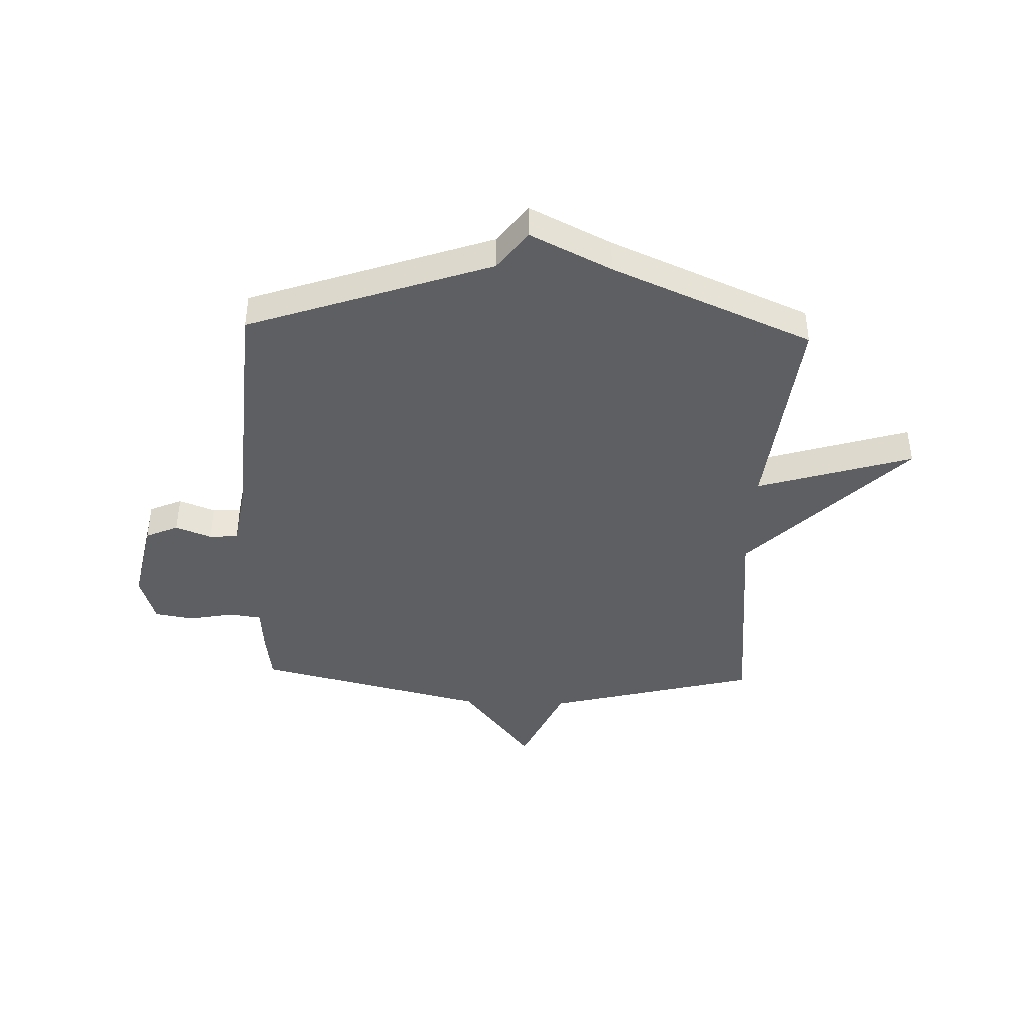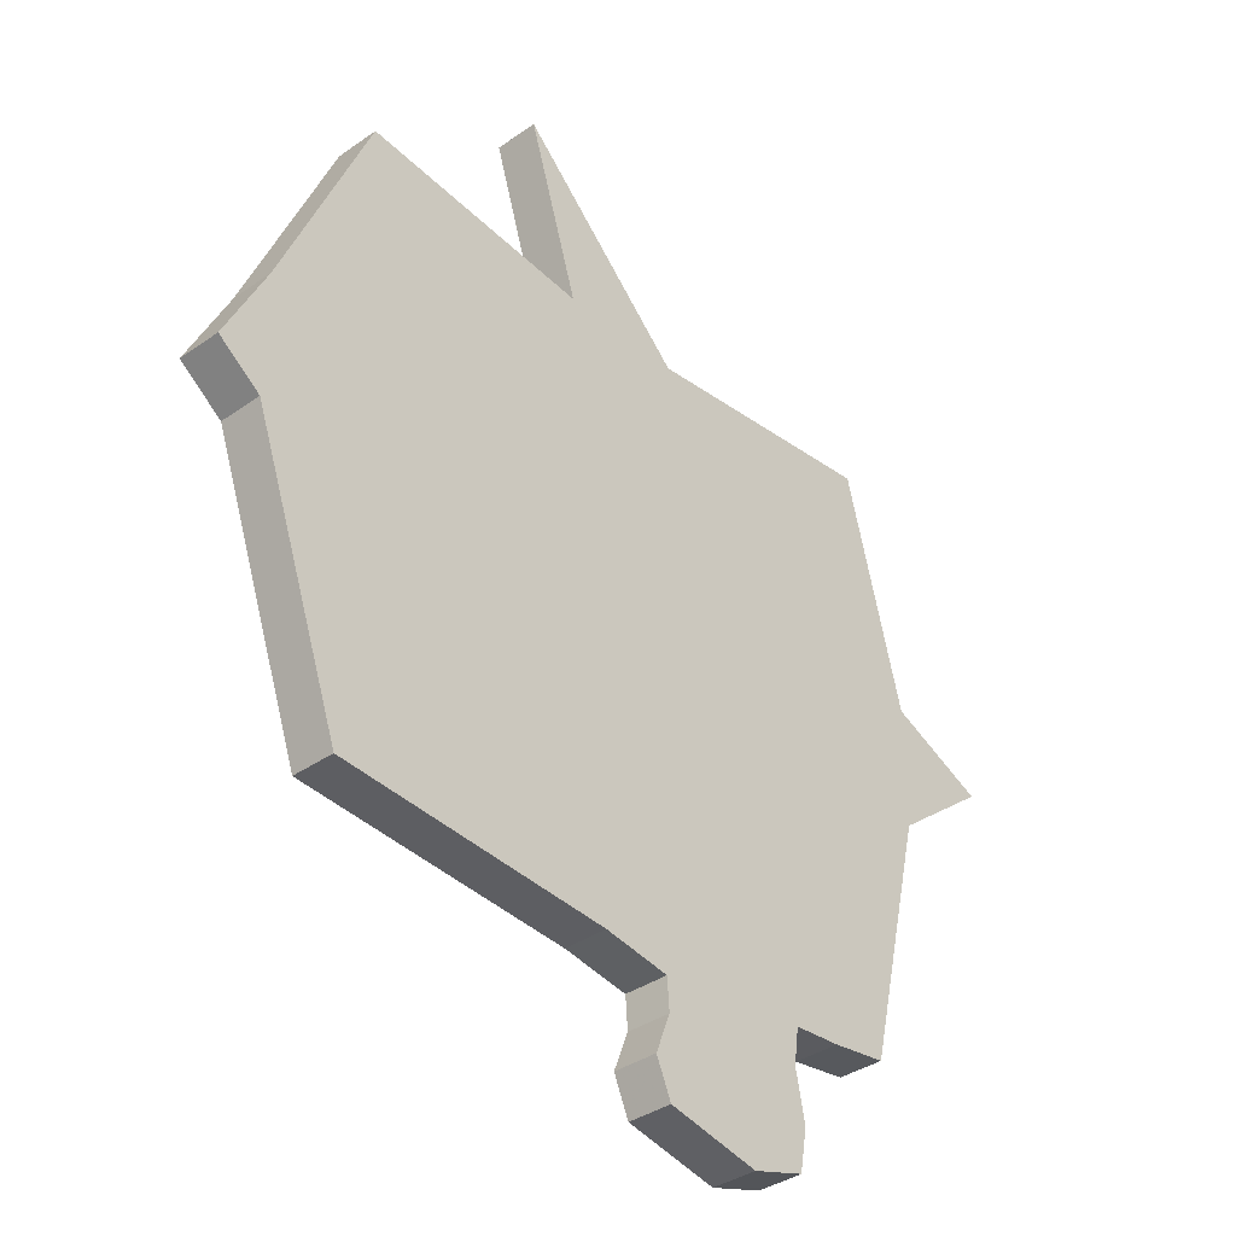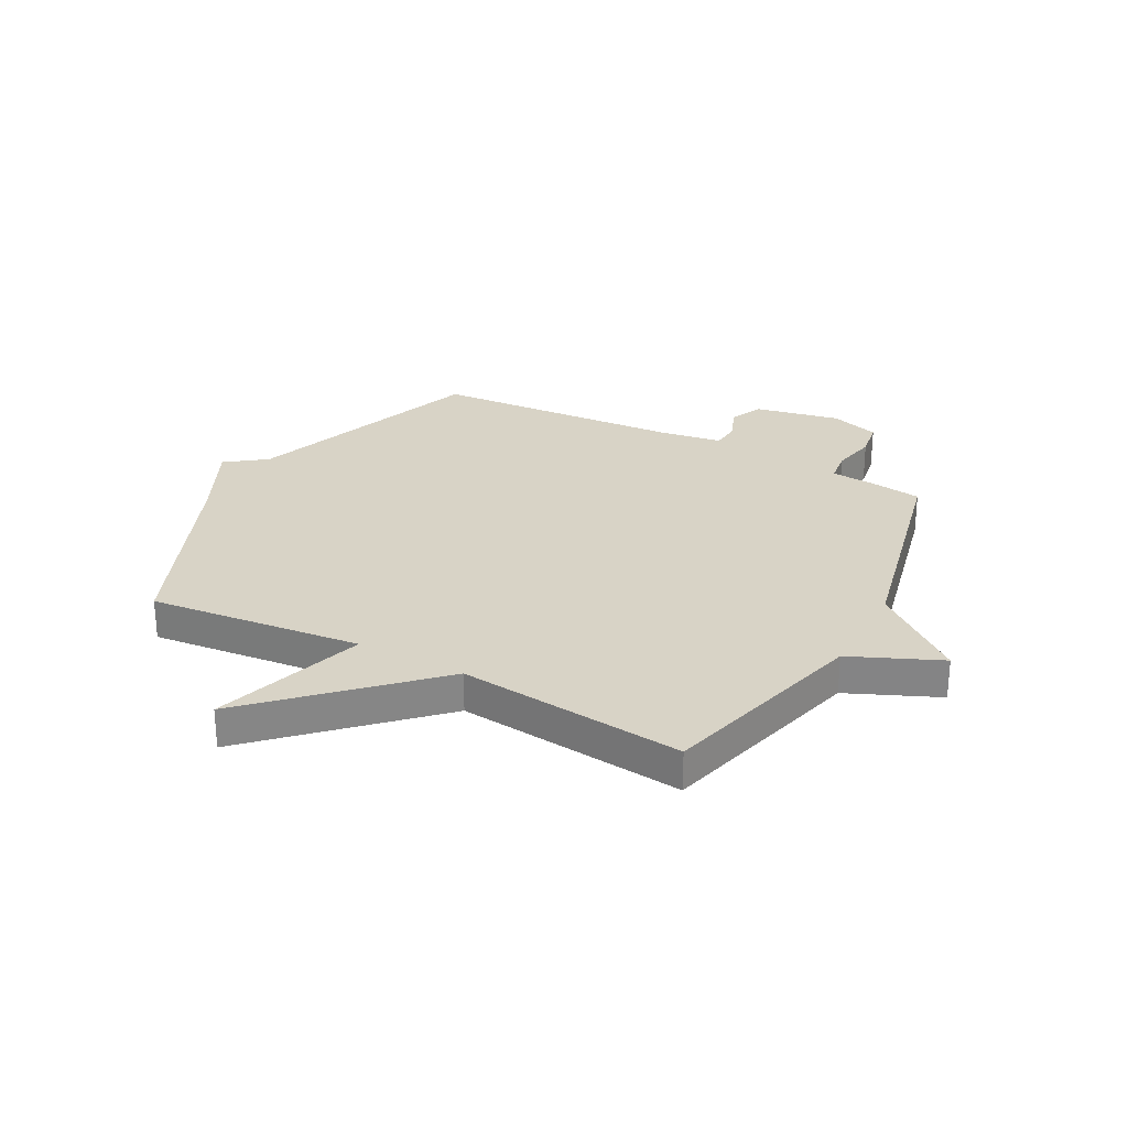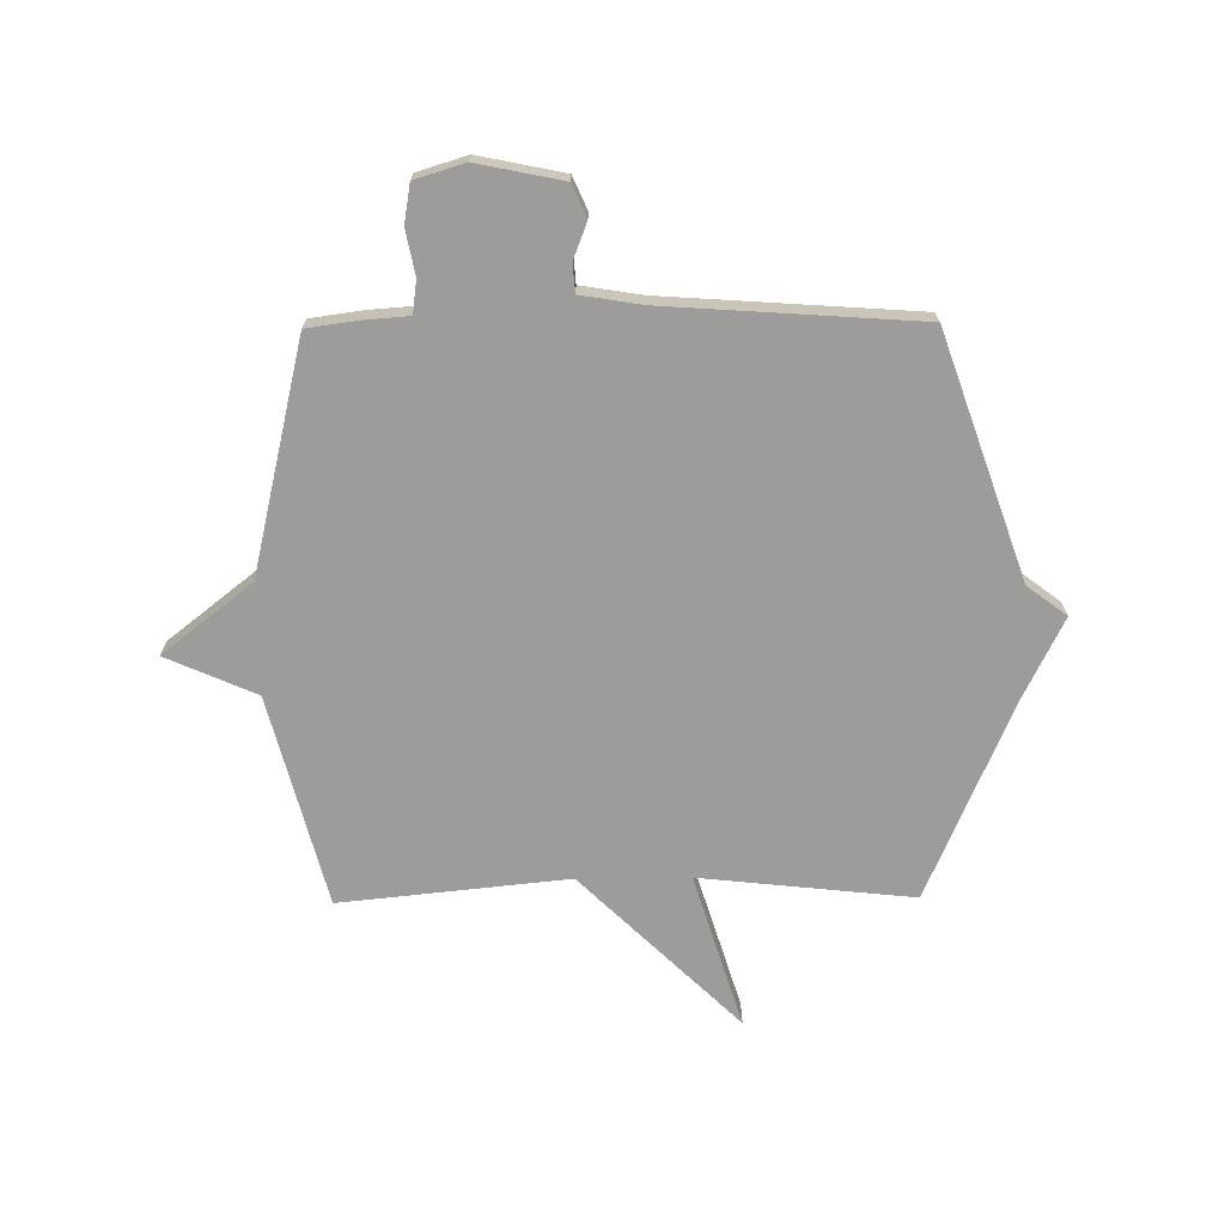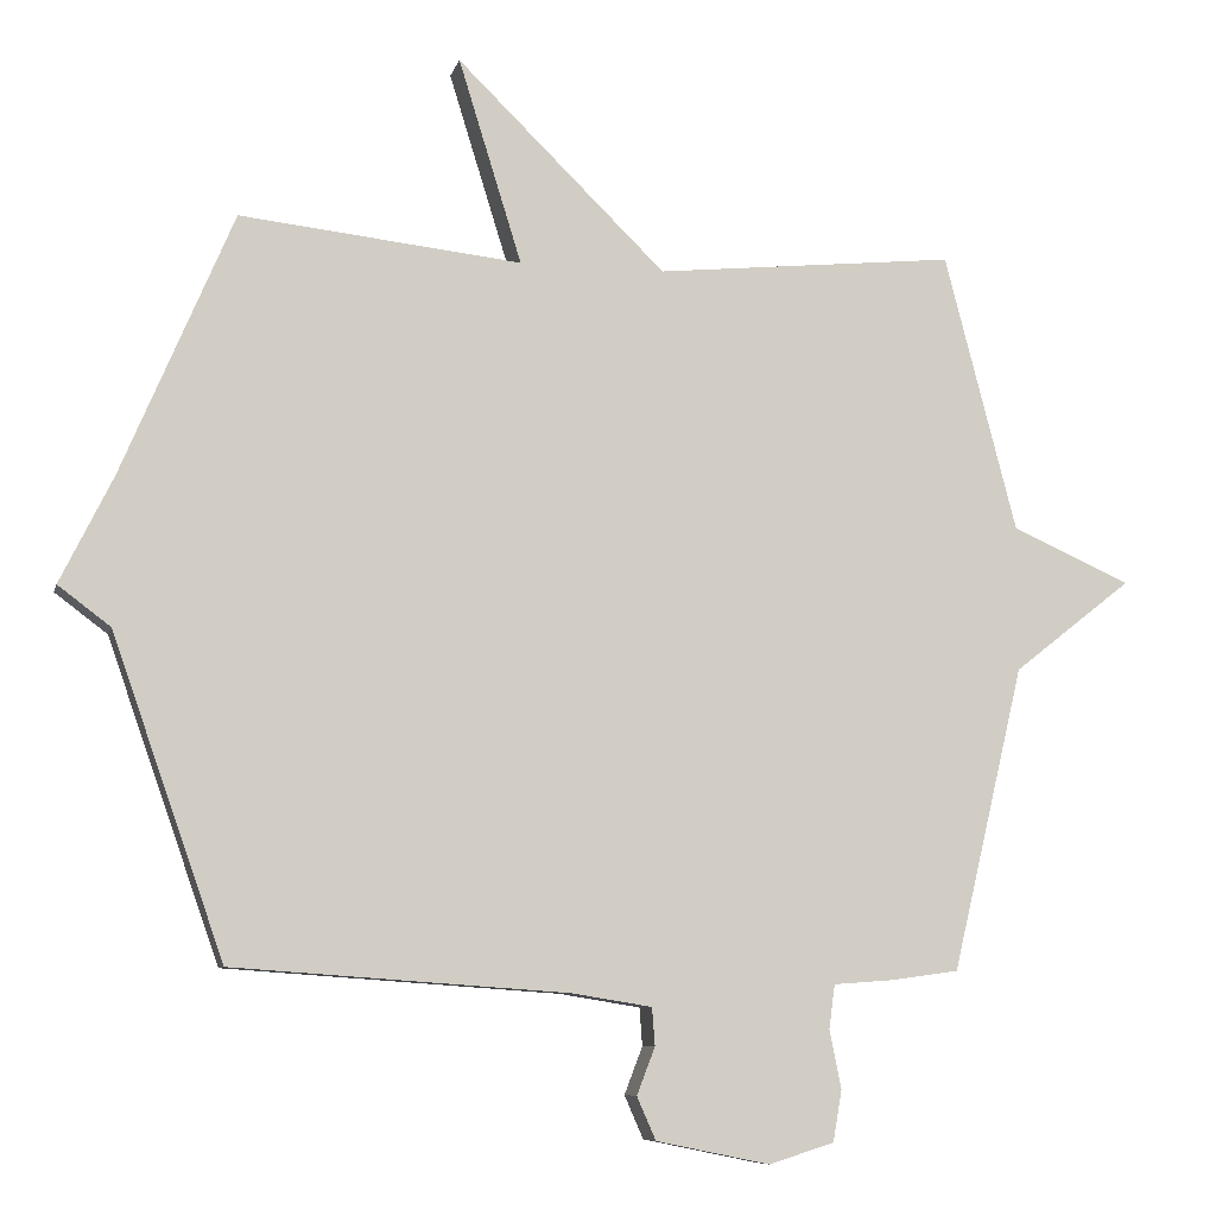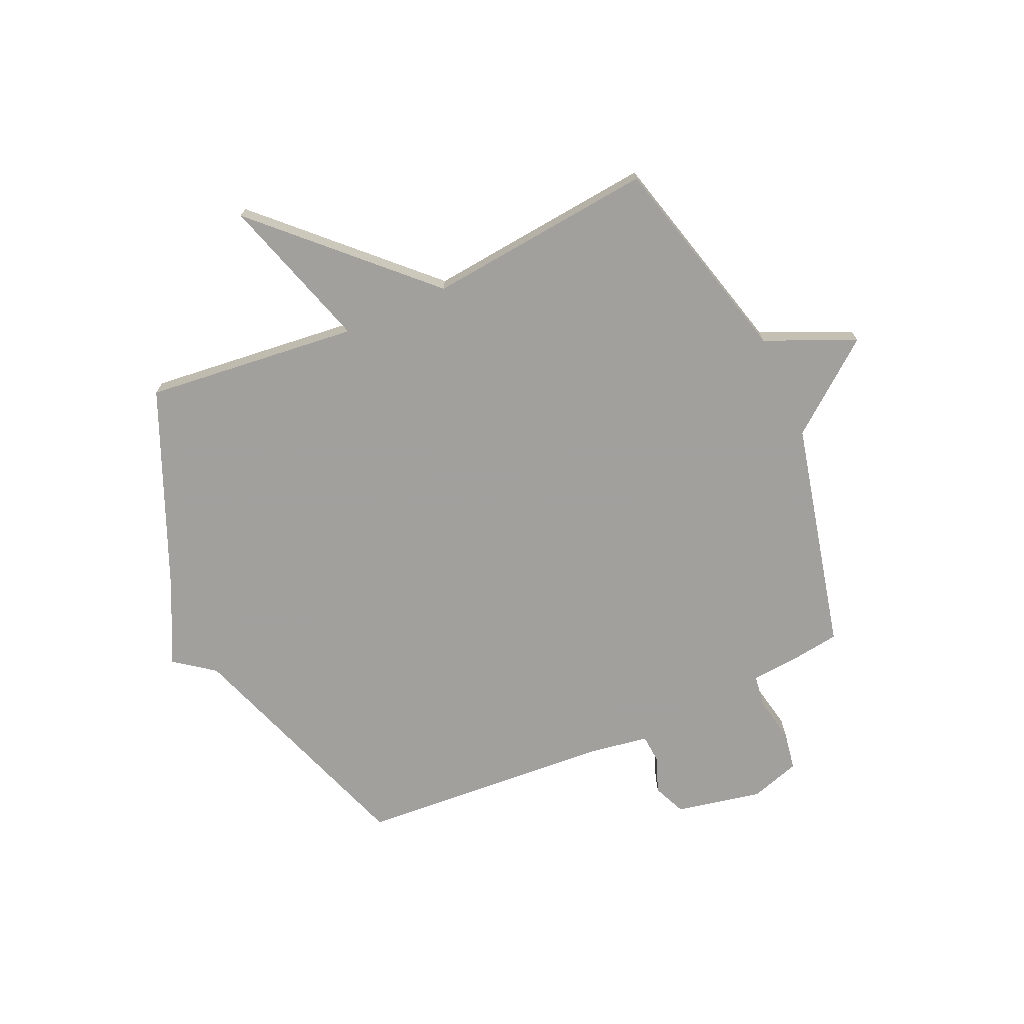
<metadata>
{"format":"obj","ext":"obj","renderer":"f3d","projection":"perspective","resolution":1024,"background":"white","views":[{"elev":-41.7,"azim":-92.1,"up":"+Y"},{"elev":-36.4,"azim":-47.5,"up":"+Z"},{"elev":27.8,"azim":28.4,"up":"+Y"},{"elev":-70.0,"azim":-179.4,"up":"+Y"},{"elev":-8.2,"azim":-13.3,"up":"+Z"},{"elev":-71.7,"azim":24.2,"up":"+Y"}]}
</metadata>
<code>
v -0.5 0.07 -0.5
v -0.654 0.07 -0.062
v -0.726 0.07 -0.008
v -0.654 0.07 0.138
v -0.5 0.07 0.5
v -0.113 0.07 0.458
v -0.2 0.07 0.739
v 0.087 0.07 0.458
v 0.5 0.07 0.5
v 0.599 0.07 0.118
v 0.762 0.07 0.046
v 0.599 0.07 -0.082
v 0.5 0.07 -0.5
v 0.406 0.07 -0.513
v 0.325 0.07 -0.519
v 0.317 0.07 -0.579
v 0.333 0.07 -0.66
v 0.321 0.07 -0.73
v 0.231 0.07 -0.758
v 0.075 0.07 -0.726
v 0.049 0.07 -0.667
v 0.074 0.07 -0.602
v 0.07 0.07 -0.55
v -0.041 0.07 -0.532
v -0.5 0 -0.5
v -0.654 0 -0.062
v -0.726 0 -0.008
v -0.654 0 0.138
v -0.5 0 0.5
v -0.113 0 0.458
v -0.2 0 0.739
v 0.087 0 0.458
v 0.5 0 0.5
v 0.599 0 0.118
v 0.762 0 0.046
v 0.599 0 -0.082
v 0.5 0 -0.5
v 0.406 0 -0.513
v 0.325 0 -0.519
v 0.317 0 -0.579
v 0.333 0 -0.66
v 0.321 0 -0.73
v 0.231 0 -0.758
v 0.075 0 -0.726
v 0.049 0 -0.667
v 0.074 0 -0.602
v 0.07 0 -0.55
v -0.041 0 -0.532
f 20 21 22
f 19 20 22
f 18 19 22
f 17 18 22
f 16 17 22
f 15 16 22 23
f 12 13 14 15
f 12 15 23 24
f 24 1 2
f 12 24 2
f 11 12 2
f 10 11 2
f 6 7 8
f 4 5 6
f 4 6 8
f 8 9 10
f 4 8 10
f 3 4 10
f 2 3 10
f 46 45 44
f 46 44 43
f 46 43 42
f 46 42 41
f 46 41 40
f 47 46 40 39
f 39 38 37 36
f 48 47 39 36
f 26 25 48
f 26 48 36
f 26 36 35
f 26 35 34
f 32 31 30
f 30 29 28
f 32 30 28
f 34 33 32
f 34 32 28
f 34 28 27
f 34 27 26
f 1 25 26 2
f 2 26 27 3
f 3 27 28 4
f 4 28 29 5
f 5 29 30 6
f 6 30 31 7
f 7 31 32 8
f 8 32 33 9
f 9 33 34 10
f 10 34 35 11
f 11 35 36 12
f 12 36 37 13
f 13 37 38 14
f 14 38 39 15
f 15 39 40 16
f 16 40 41 17
f 17 41 42 18
f 18 42 43 19
f 19 43 44 20
f 20 44 45 21
f 21 45 46 22
f 22 46 47 23
f 23 47 48 24
f 24 48 25 1

</code>
